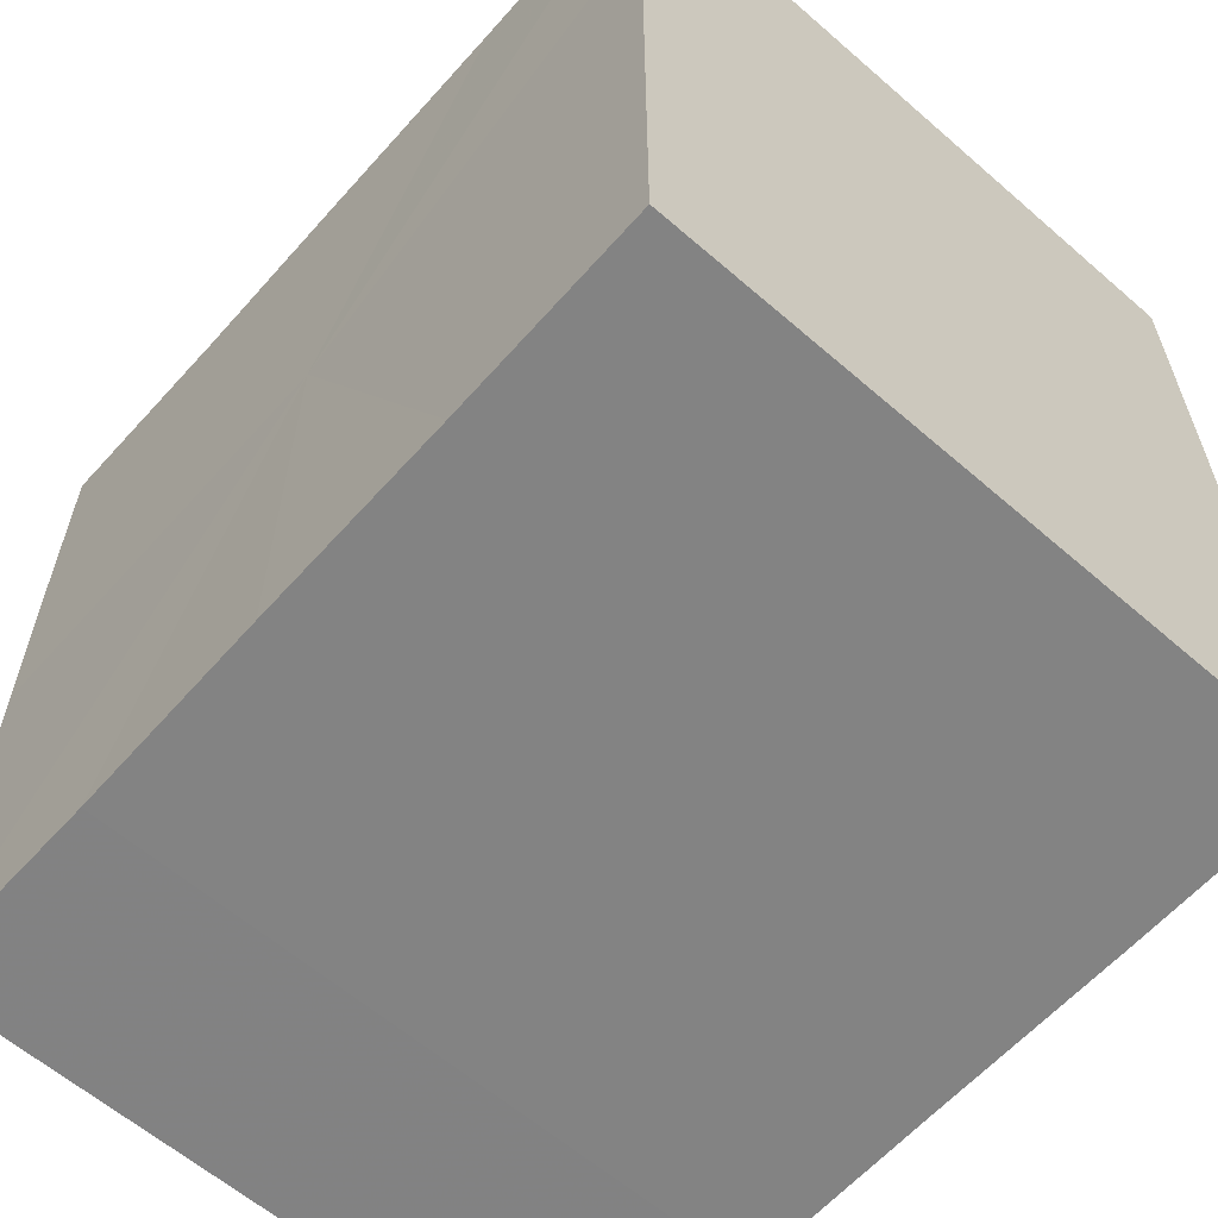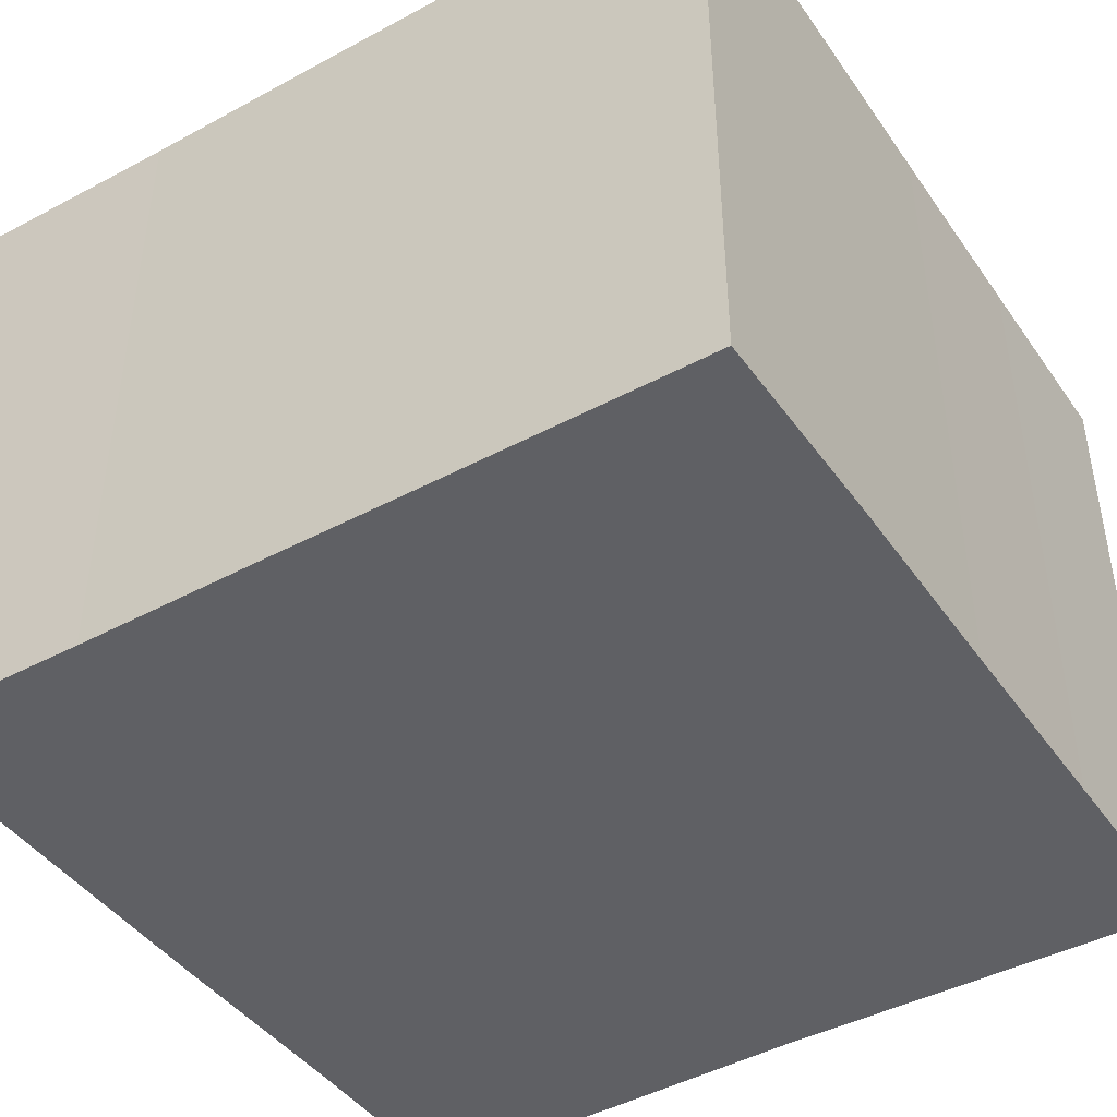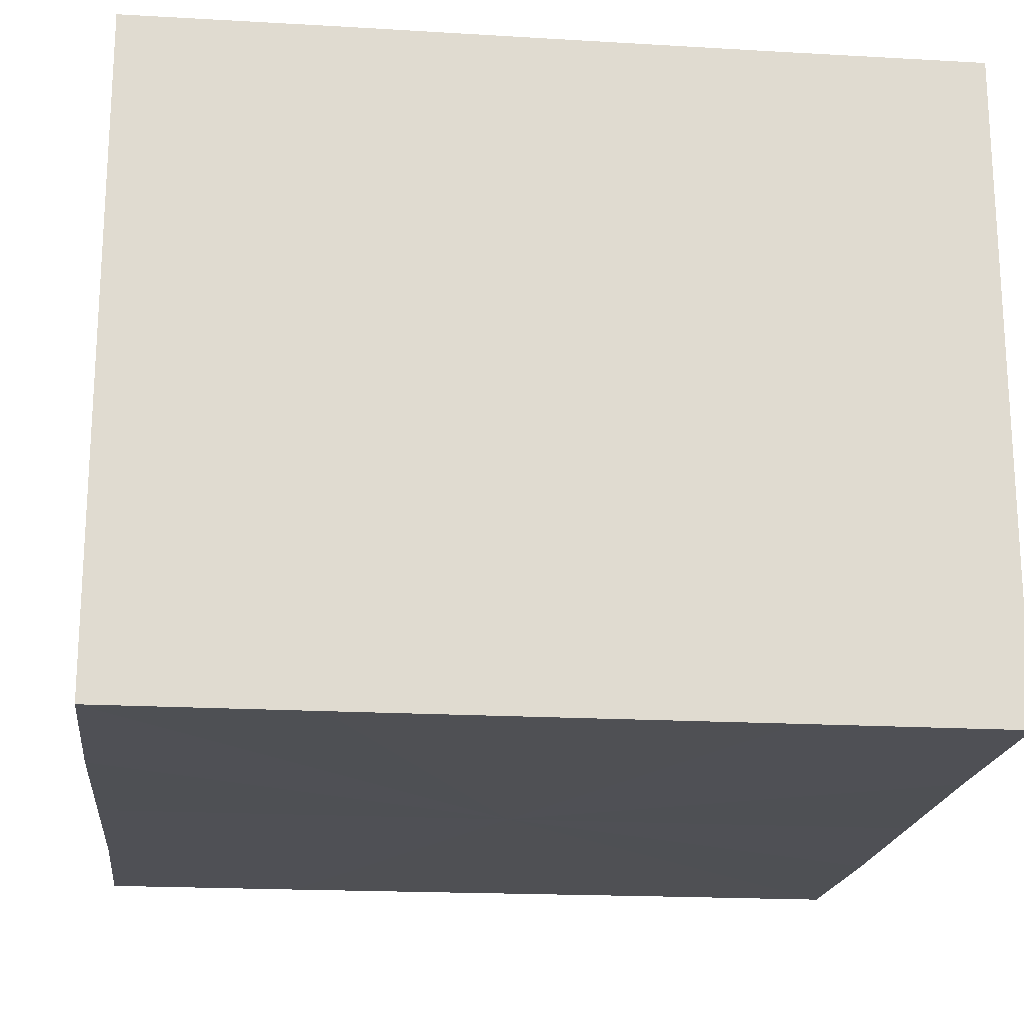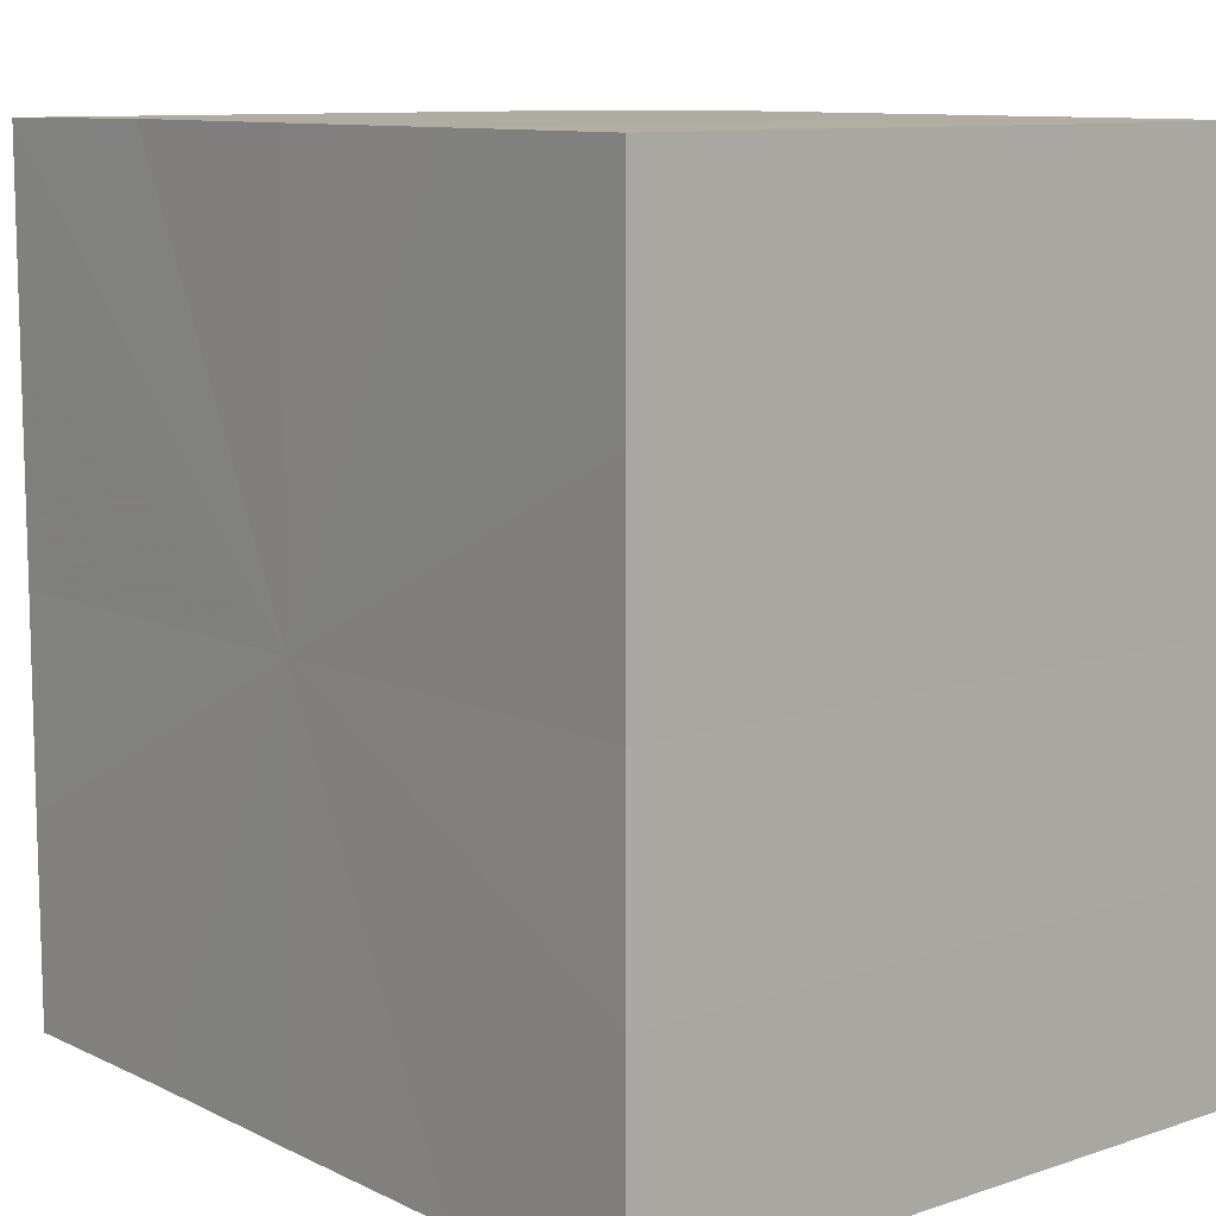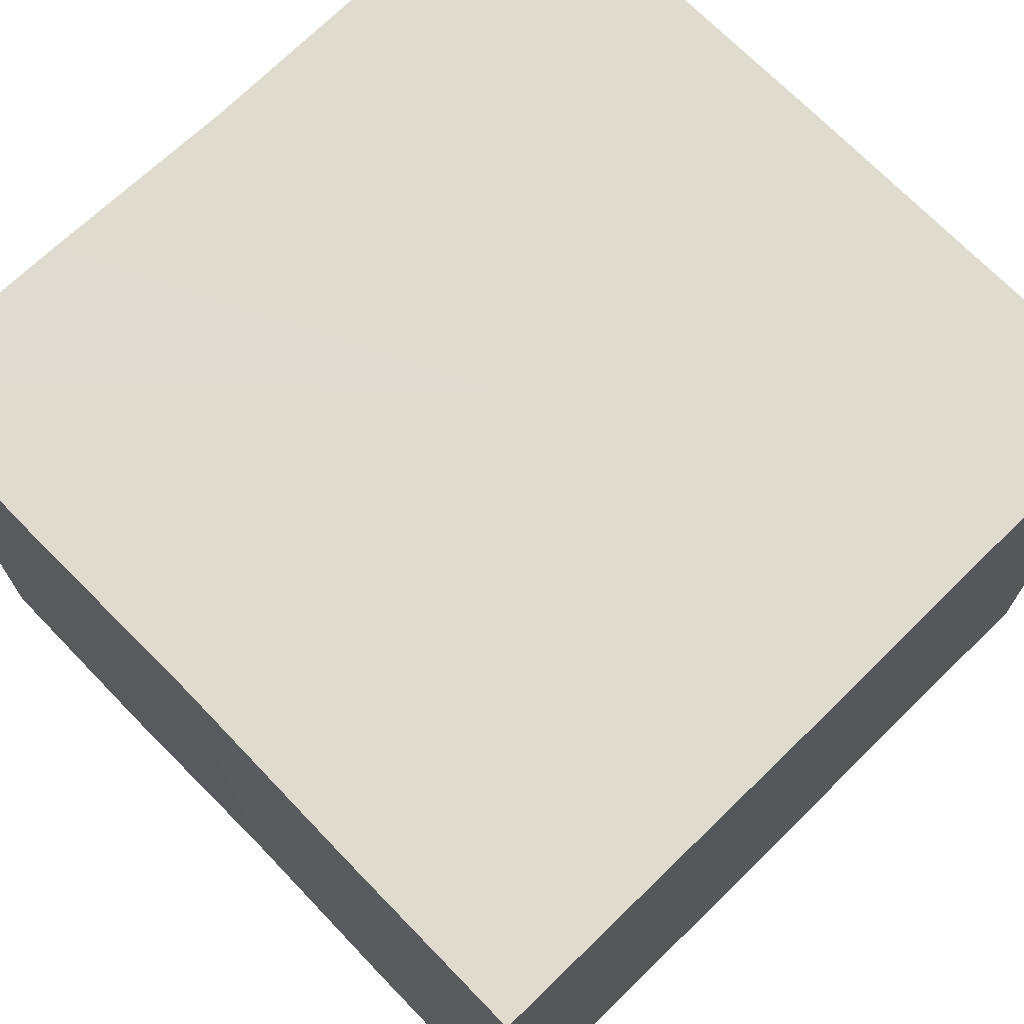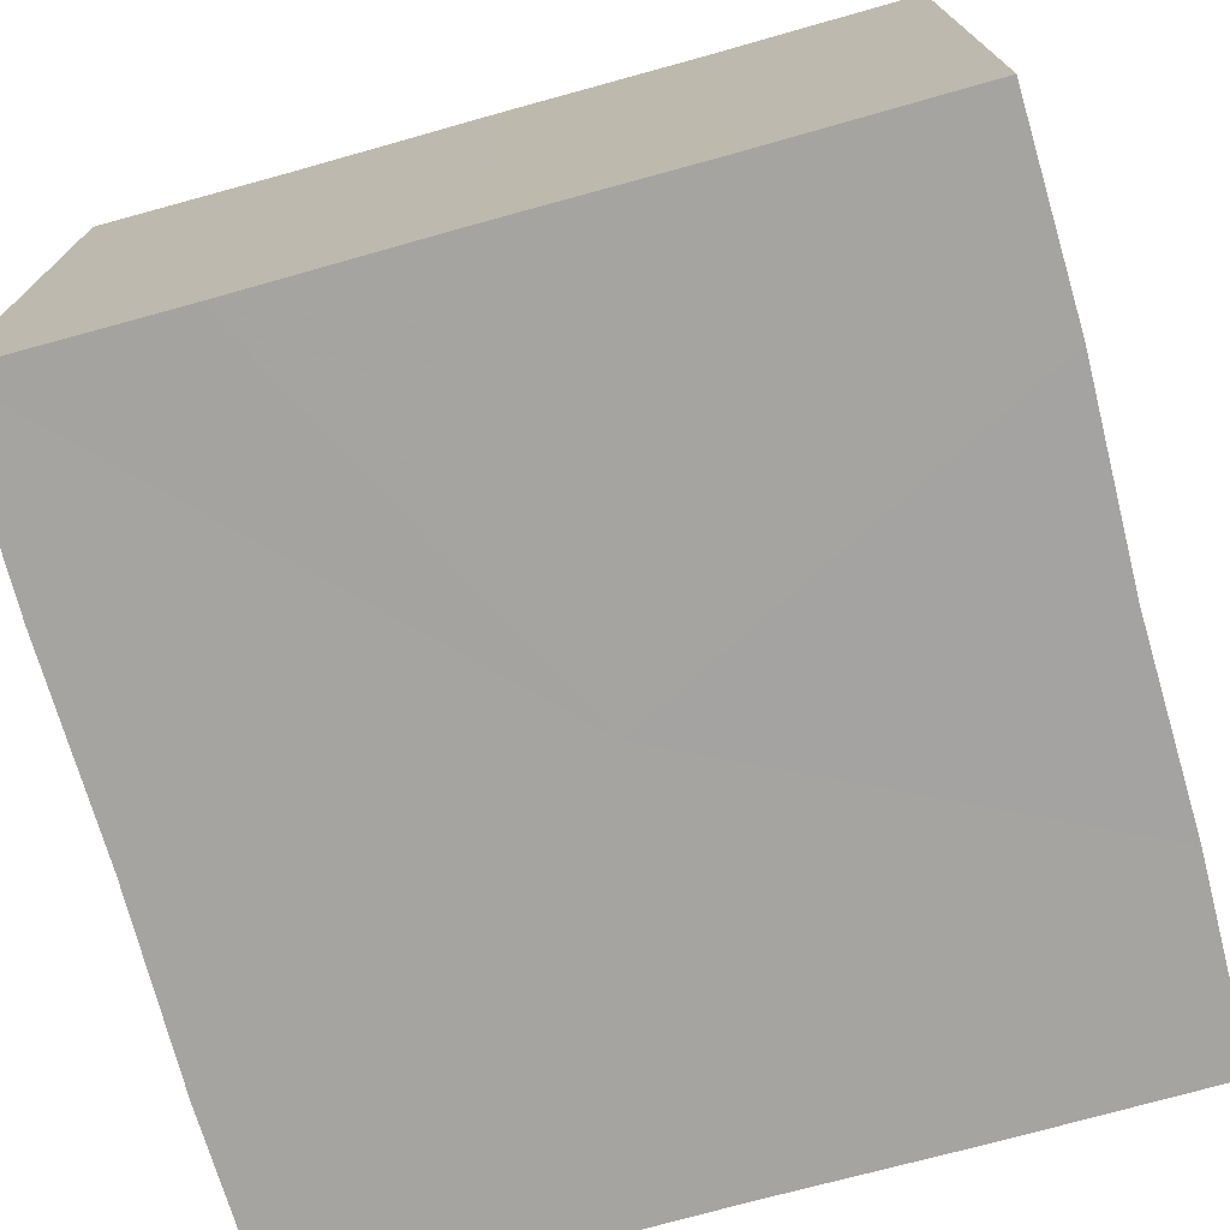
<metadata>
{"format":"obj","ext":"obj","renderer":"f3d","projection":"perspective","resolution":1024,"background":"white","views":[{"elev":-61.1,"azim":-131.5,"up":"+Y"},{"elev":-43.8,"azim":122.5,"up":"+Z"},{"elev":-19.2,"azim":173.7,"up":"+Z"},{"elev":10.2,"azim":50.2,"up":"+Y"},{"elev":70.4,"azim":45.9,"up":"+Z"},{"elev":-73.2,"azim":15.4,"up":"+Z"}]}
</metadata>
<code>
o 525
v 2173 1876 15.89
v 2173 1876 15.89
v 2173 1876 15.92
v 2173 1876 15.89
v 2173 1876 15.92
v 2173 1876 15.89
v 2173 1876 15.92
v 2173 1876 15.89
v 2173 1876 15.92
v 2173 1876 15.89
v 2173 1876 15.92
v 2173 1876 15.89
v 2173 1876 15.92
v 2173 1876 15.89
v 2173 1876 15.92
v 2173 1876 15.89
v 2173 1876 15.92
v 2173 1876 15.89
v 2173 1876 15.89
v 2173 1876 15.89
v 2173 1876 15.89
v 2173 1876 15.89
v 2173 1876 15.89
v 2173 1876 15.89
v 2173 1876 15.89
v 2173 1876 15.89
v 2173 1876 15.92
v 2173 1876 15.92
v 2173 1876 15.89
v 2173 1876 15.92
v 2173 1876 15.89
v 2173 1876 15.89
v 2173 1876 15.92
v 2173 1876 15.89
v 2173 1876 15.89
v 2173 1876 15.92
v 2173 1876 15.89
v 2173 1876 15.89
v 2173 1876 15.89
v 2173 1876 15.89
v 2173 1876 15.92
v 2173 1876 15.89
v 2173 1876 15.92
v 2173 1876 15.89
v 2173 1876 15.92
v 2173 1876 15.89
v 2173 1876 15.89
v 2173 1876 15.89
v 2173 1876 15.89
v 2173 1876 15.92
v 2173 1876 15.92
v 2173 1876 15.92
v 2173 1876 15.92
v 2173 1876 15.92
v 2173 1876 15.89
v 2173 1876 15.92
v 2173 1876 15.89
v 2173 1876 15.92
v 2173 1876 15.89
v 2173 1876 15.92
v 2173 1876 15.89
v 2173 1876 15.92
v 2173 1876 15.89
v 2173 1876 15.92
v 2173 1876 15.89
v 2173 1876 15.89
v 2173 1876 15.89
v 2173 1876 15.89
v 2173 1876 15.89
v 2173 1876 15.89
v 2173 1876 15.92
v 2173 1876 15.89
v 2173 1876 15.92
v 2173 1876 15.89
v 2173 1876 15.92
v 2173 1876 15.89
v 2173 1876 15.92
v 2173 1876 15.89
v 2173 1876 15.92
v 2173 1876 15.89
v 2173 1876 15.92
v 2173 1876 15.92
v 2173 1876 15.92
v 2173 1876 15.92
v 2173 1876 15.92
v 2173 1876 15.92
v 2173 1876 15.92
v 2173 1876 15.92
v 2173 1876 15.92
v 2173 1876 15.92
v 2173 1876 15.92
v 2173 1876 15.92
v 2173 1876 15.92
v 2173 1876 15.92
v 2173 1876 15.92
v 2173 1876 15.92
v 2173 1876 15.92
v 2173 1876 15.92
f 1 2 3
f 2 4 5
f 6 1 7
f 8 6 9
f 9 10 11
f 11 12 13
f 13 14 15
f 15 16 17
f 18 16 19
f 18 20 16
f 18 19 21
f 18 22 20
f 18 21 23
f 18 24 22
f 18 23 25
f 18 26 24
f 27 25 28
f 18 25 29
f 30 31 27
f 18 29 32
f 33 34 30
f 18 32 35
f 36 37 33
f 38 39 36
f 39 40 41
f 40 42 43
f 42 44 45
f 18 35 46
f 18 46 47
f 18 47 48
f 18 48 49
f 18 49 26
f 50 26 51
f 52 46 53
f 54 55 50
f 56 57 52
f 58 59 54
f 60 61 56
f 62 63 58
f 64 65 60
f 66 67 62
f 68 69 64
f 67 70 71
f 69 72 73
f 70 74 75
f 74 76 77
f 72 78 79
f 78 80 81
f 82 83 84
f 82 85 83
f 82 84 86
f 82 87 85
f 82 86 88
f 82 89 87
f 82 88 90
f 82 91 89
f 82 90 92
f 82 93 91
f 82 92 94
f 82 95 93
f 82 94 96
f 82 97 95
f 82 96 98
f 82 98 97

</code>
